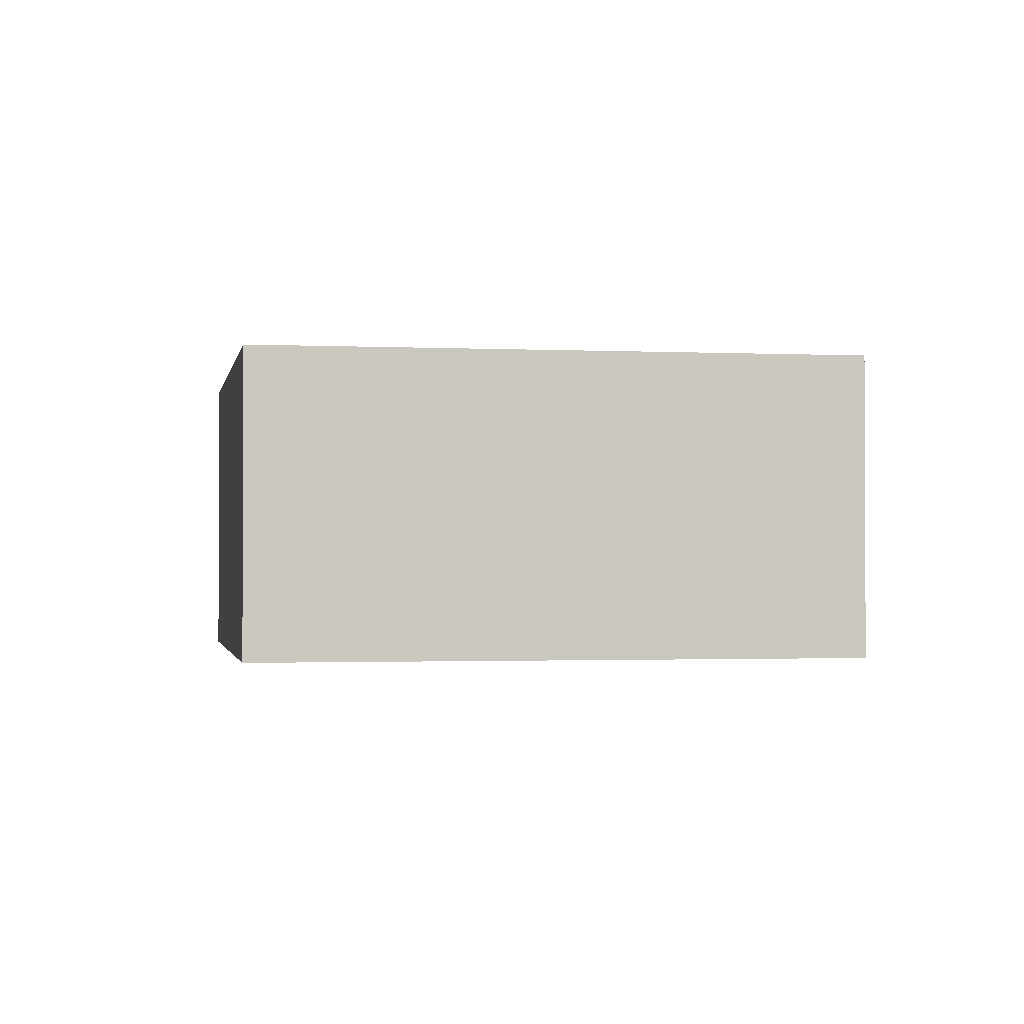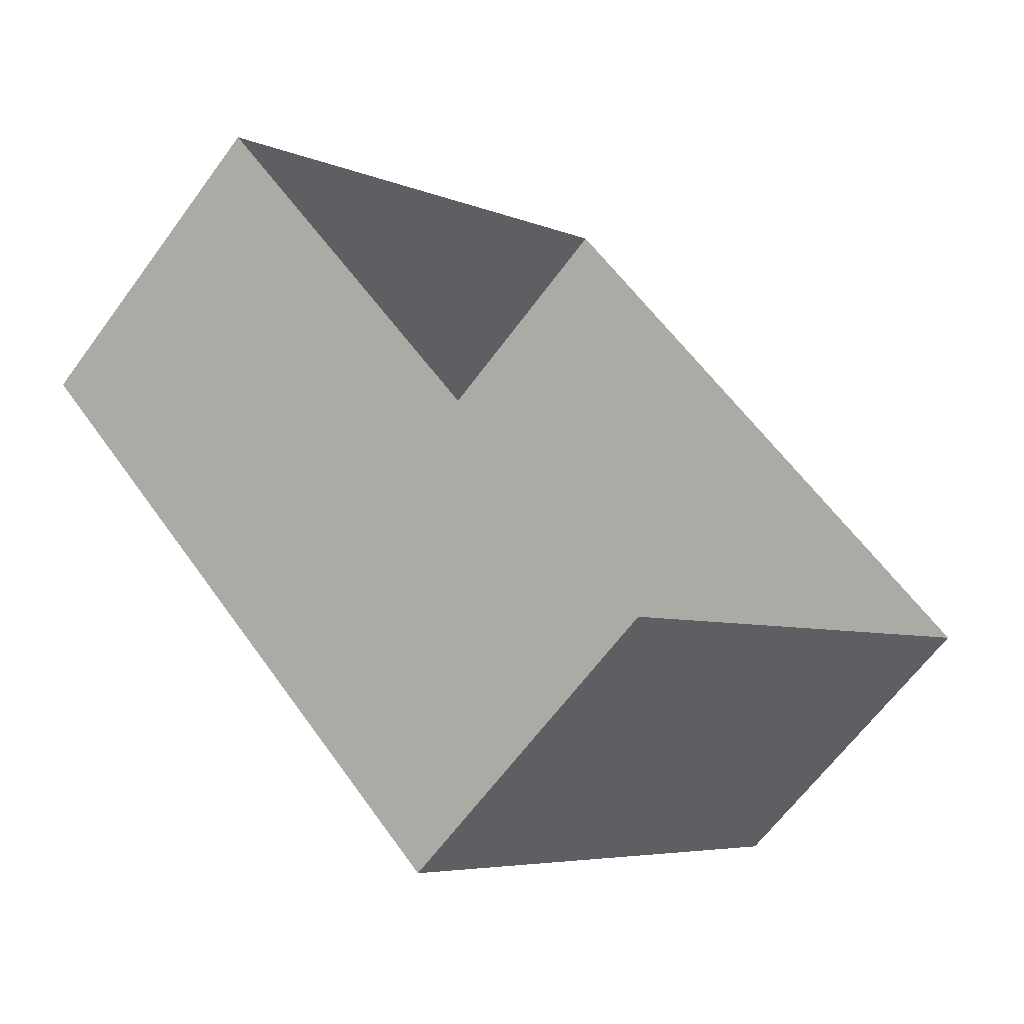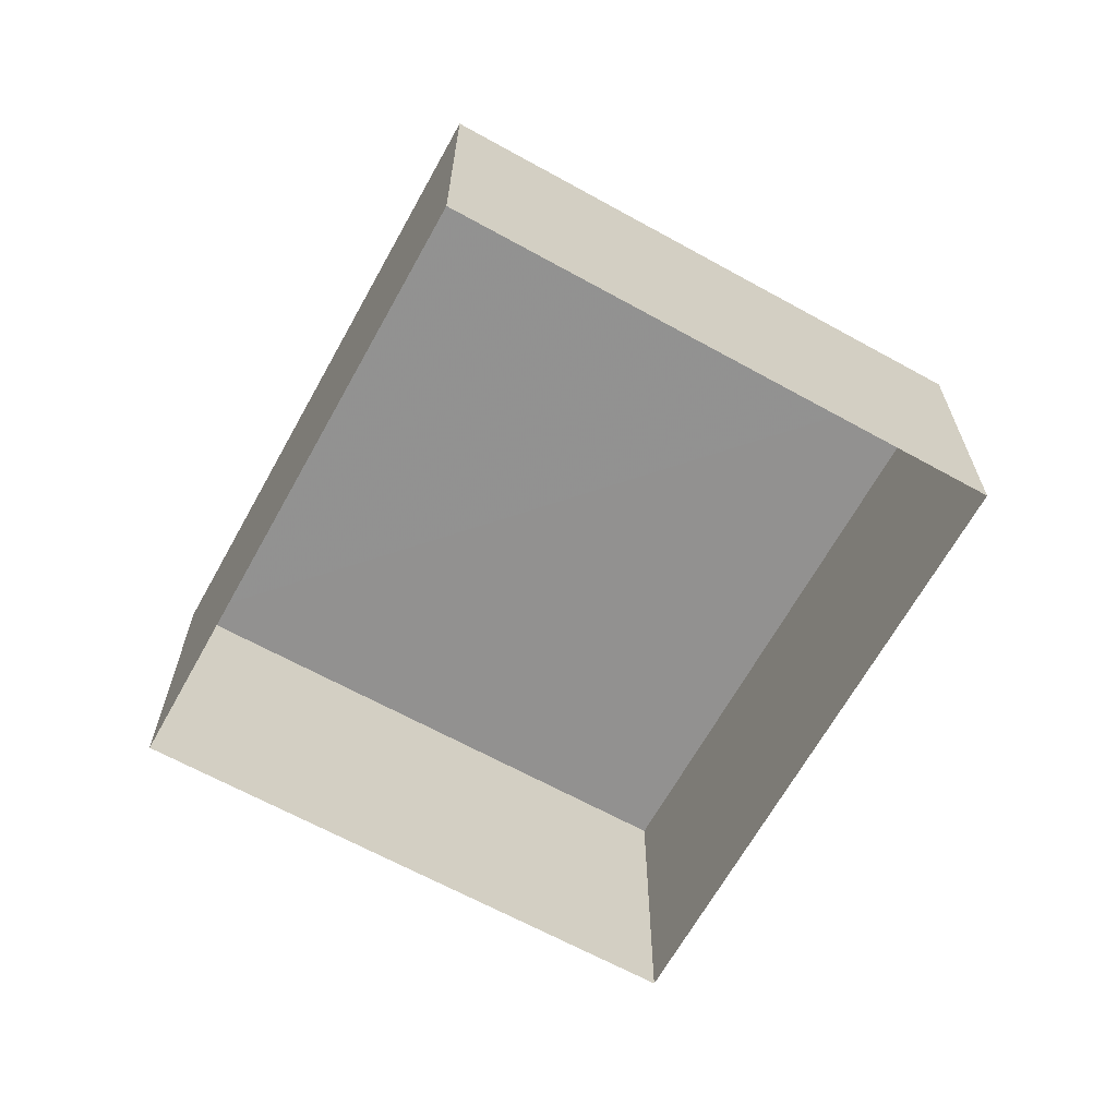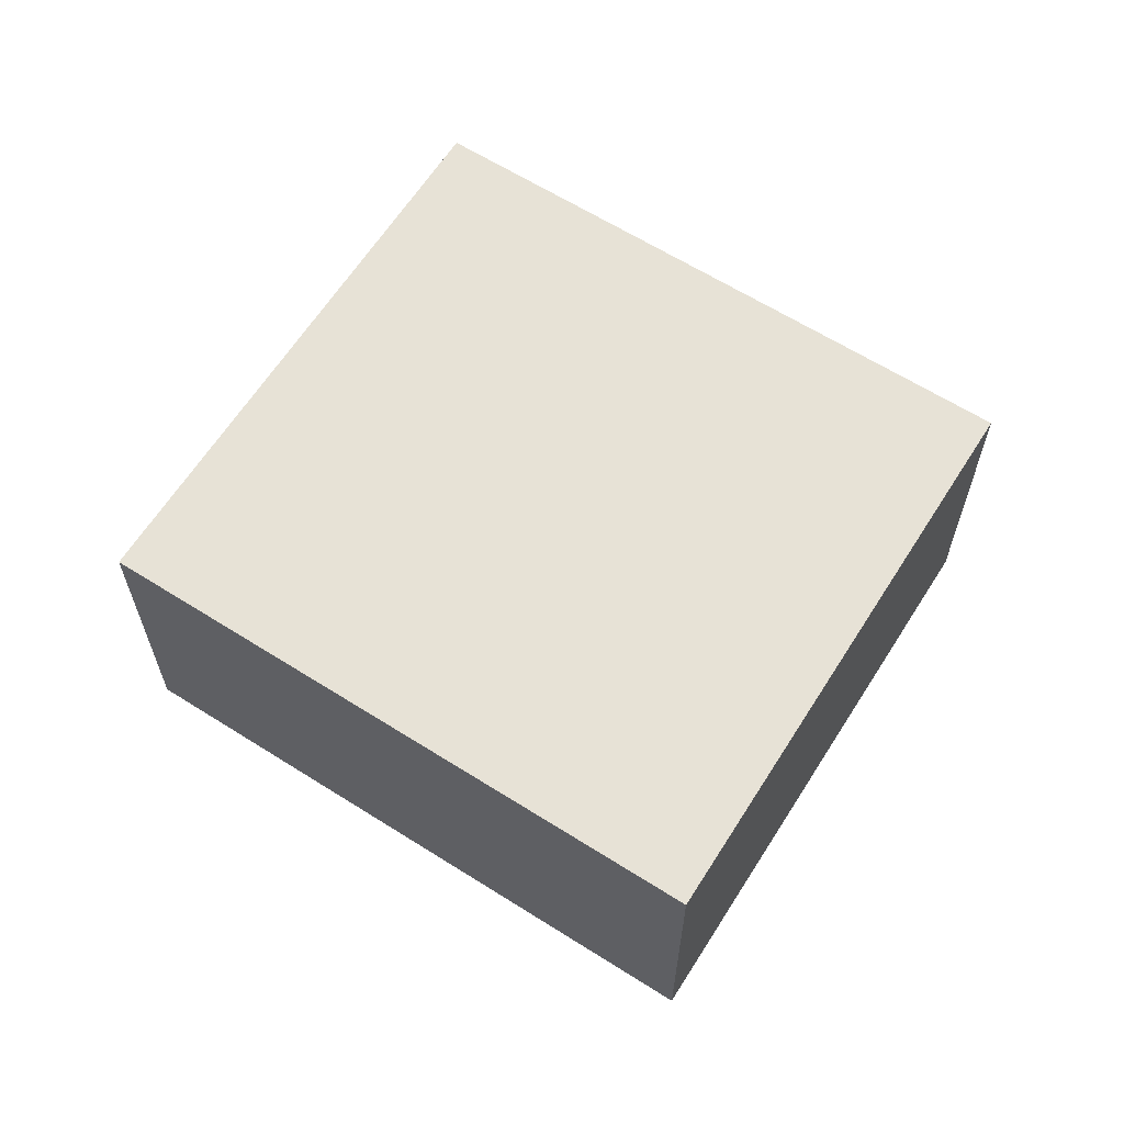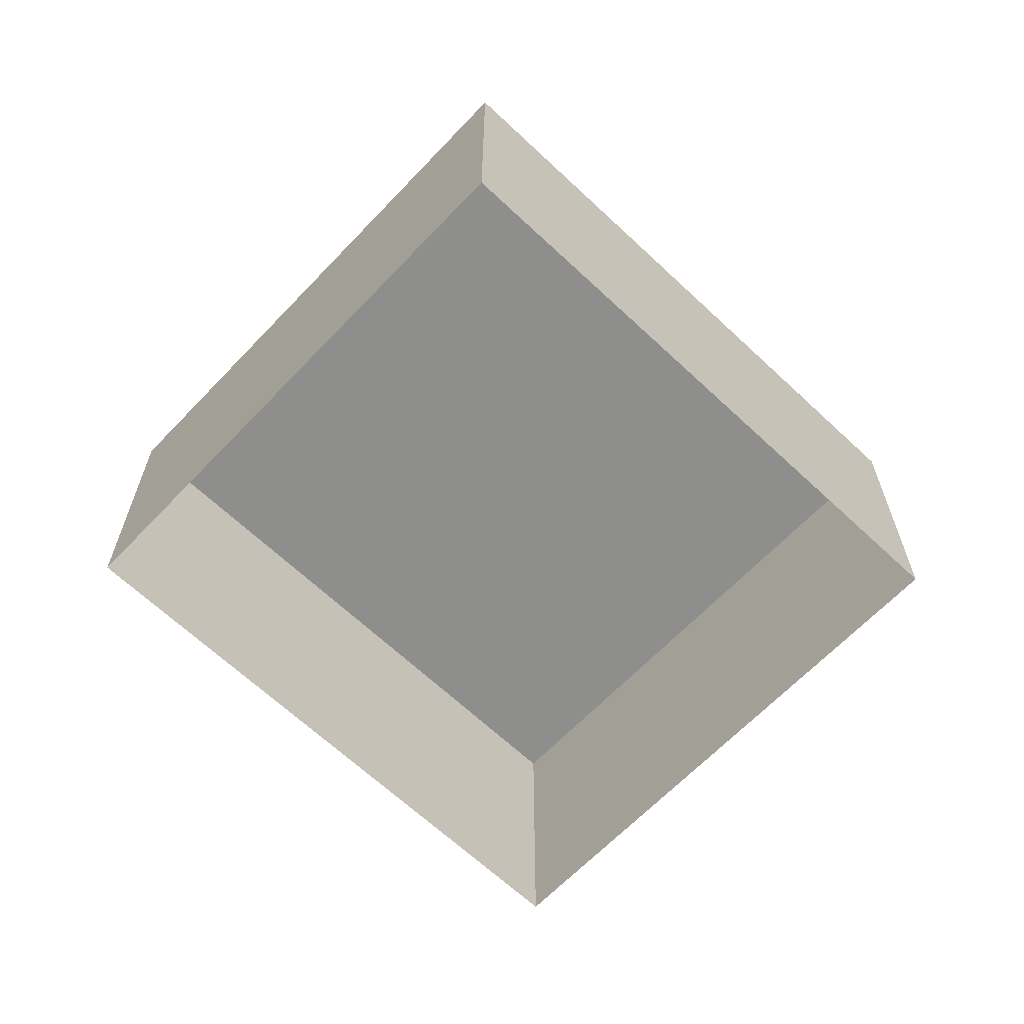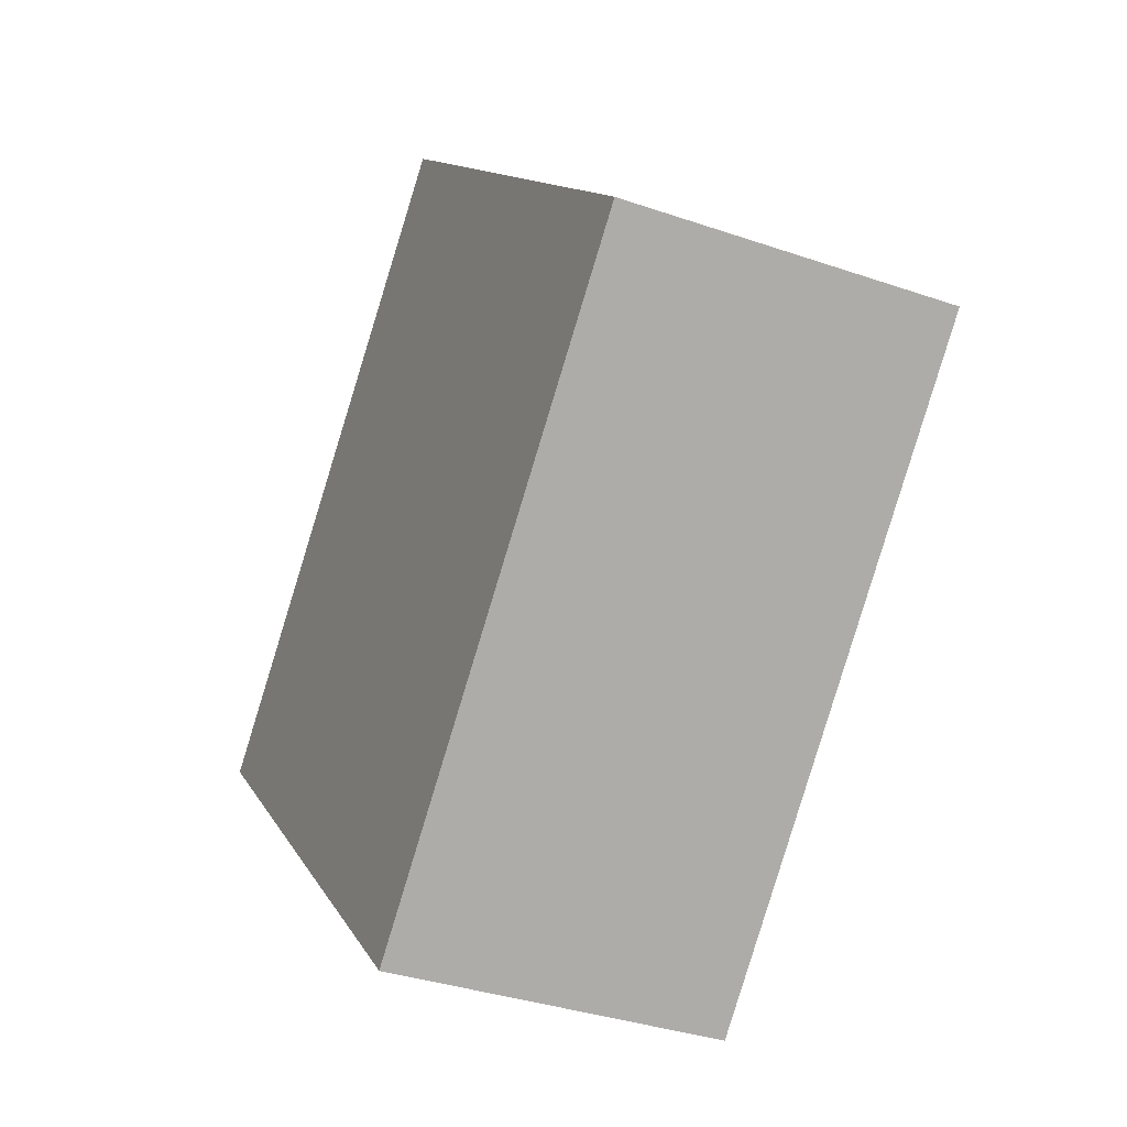
<metadata>
{"format":"obj","ext":"obj","renderer":"f3d","projection":"perspective","resolution":1024,"background":"white","views":[{"elev":-1.4,"azim":-144.1,"up":"+Z"},{"elev":-63.8,"azim":143.8,"up":"+Y"},{"elev":-66.2,"azim":106.8,"up":"+Z"},{"elev":63.5,"azim":78.3,"up":"+Z"},{"elev":-64.8,"azim":2.3,"up":"+Z"},{"elev":-35.1,"azim":65.2,"up":"+Y"}]}
</metadata>
<code>
v -3.719e+05 -1.048e+05 28.21
v -3.719e+05 -1.048e+05 28.21
v -3.719e+05 -1.048e+05 28.21
v -3.719e+05 -1.048e+05 28.21
v -3.719e+05 -1.048e+05 31.92
v -3.719e+05 -1.048e+05 31.92
v -3.719e+05 -1.048e+05 31.92
v -3.719e+05 -1.048e+05 31.92
f 1 2 3
f 4 1 3
f 5 6 7
f 8 5 7
f 6 4 3
f 7 6 3
f 8 2 1
f 5 8 1
f 6 1 4
f 6 5 1
f 7 3 2
f 8 7 2

</code>
